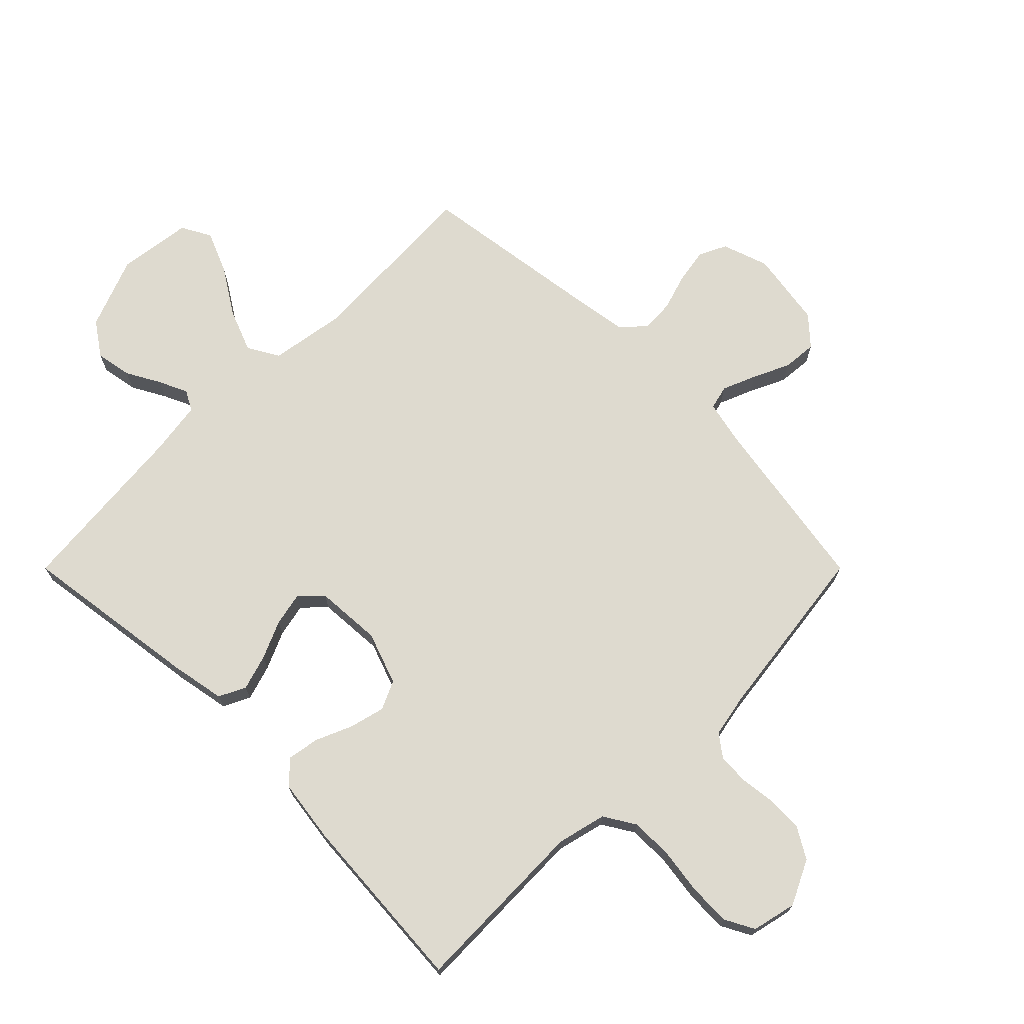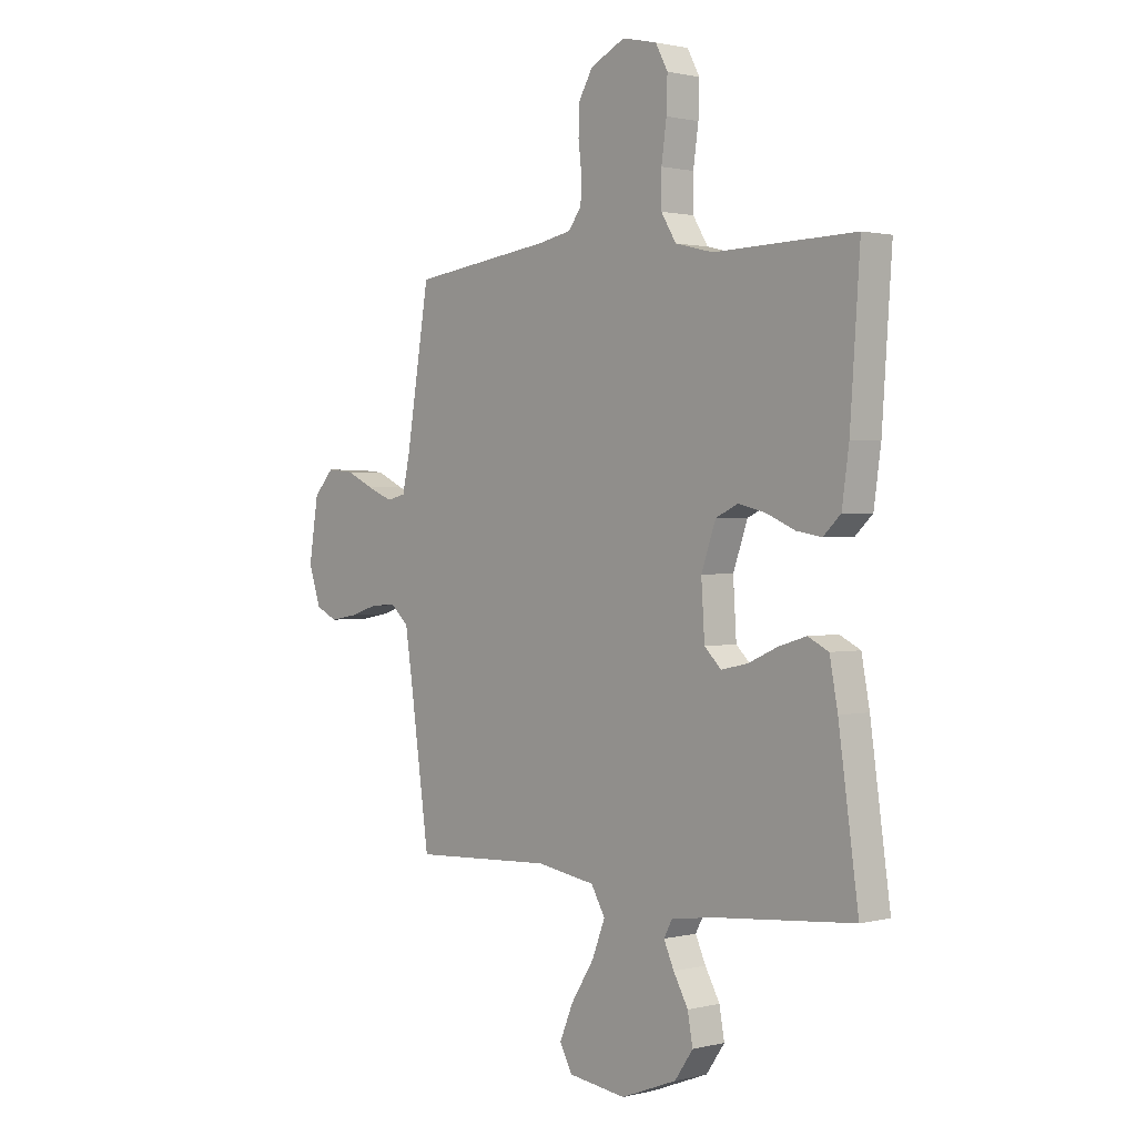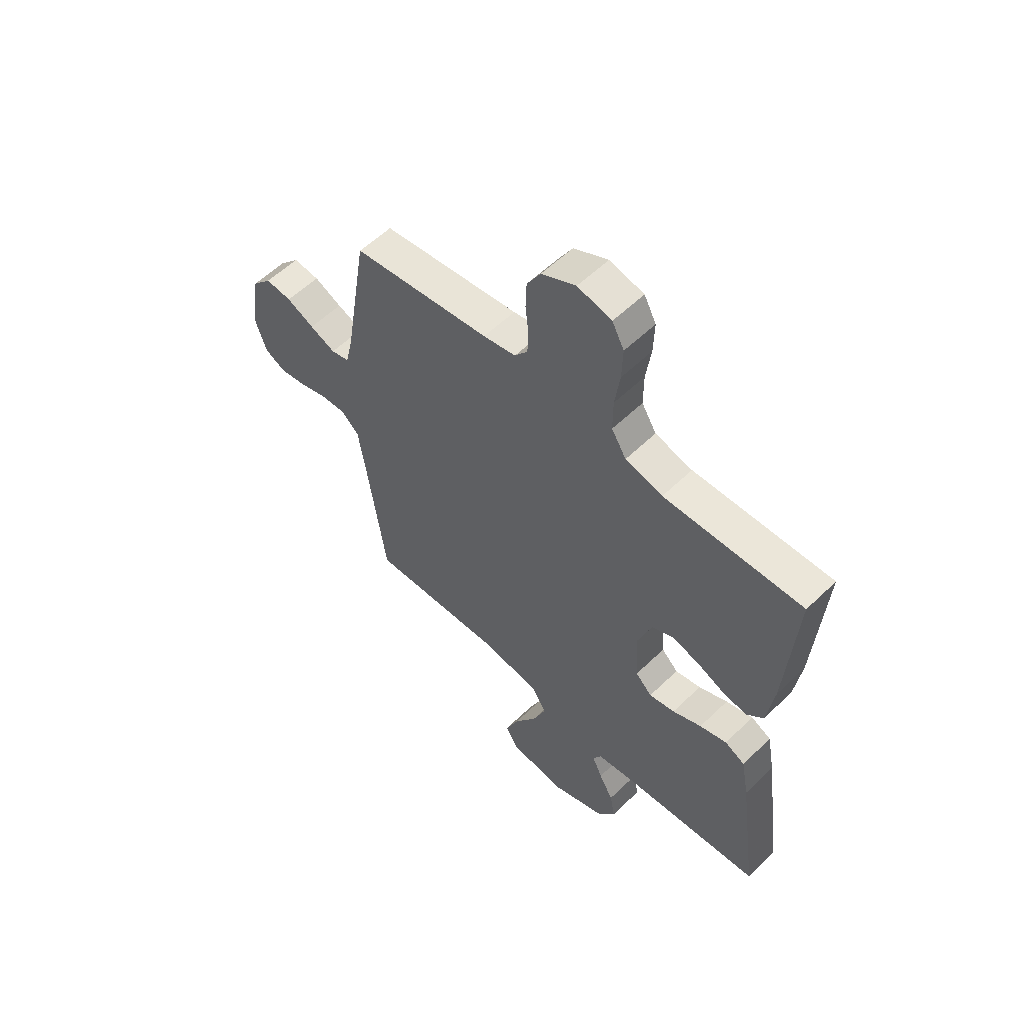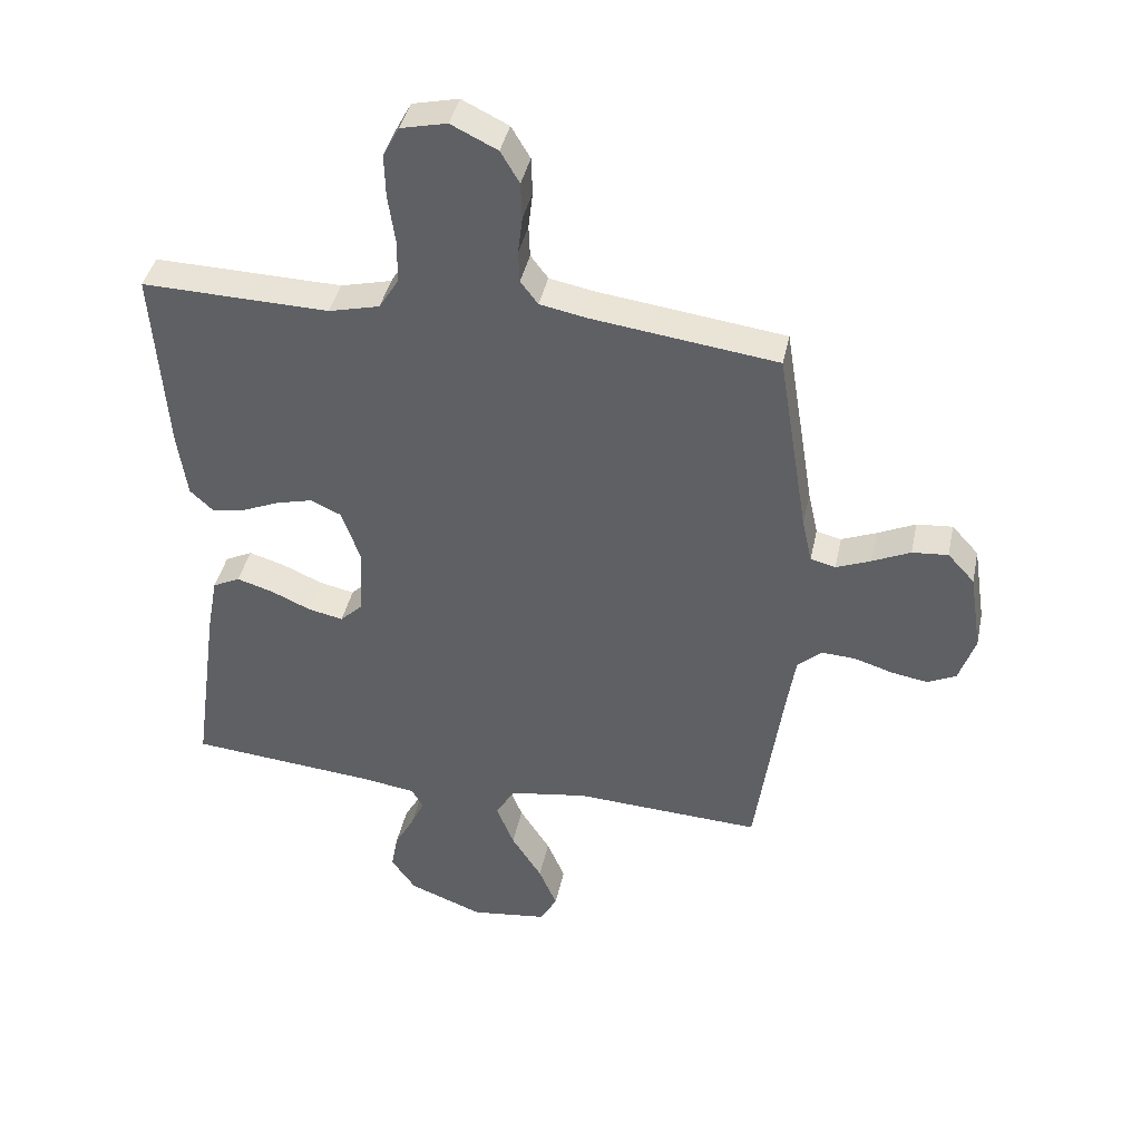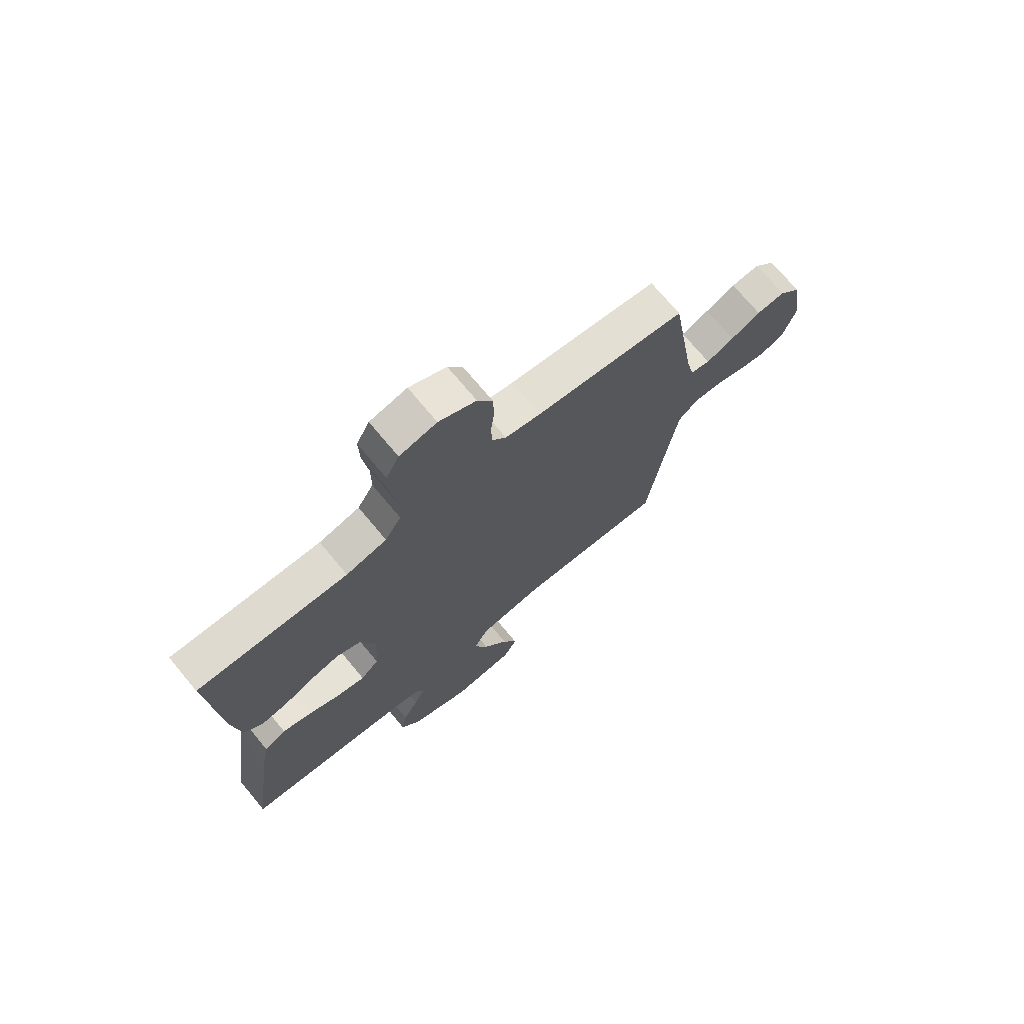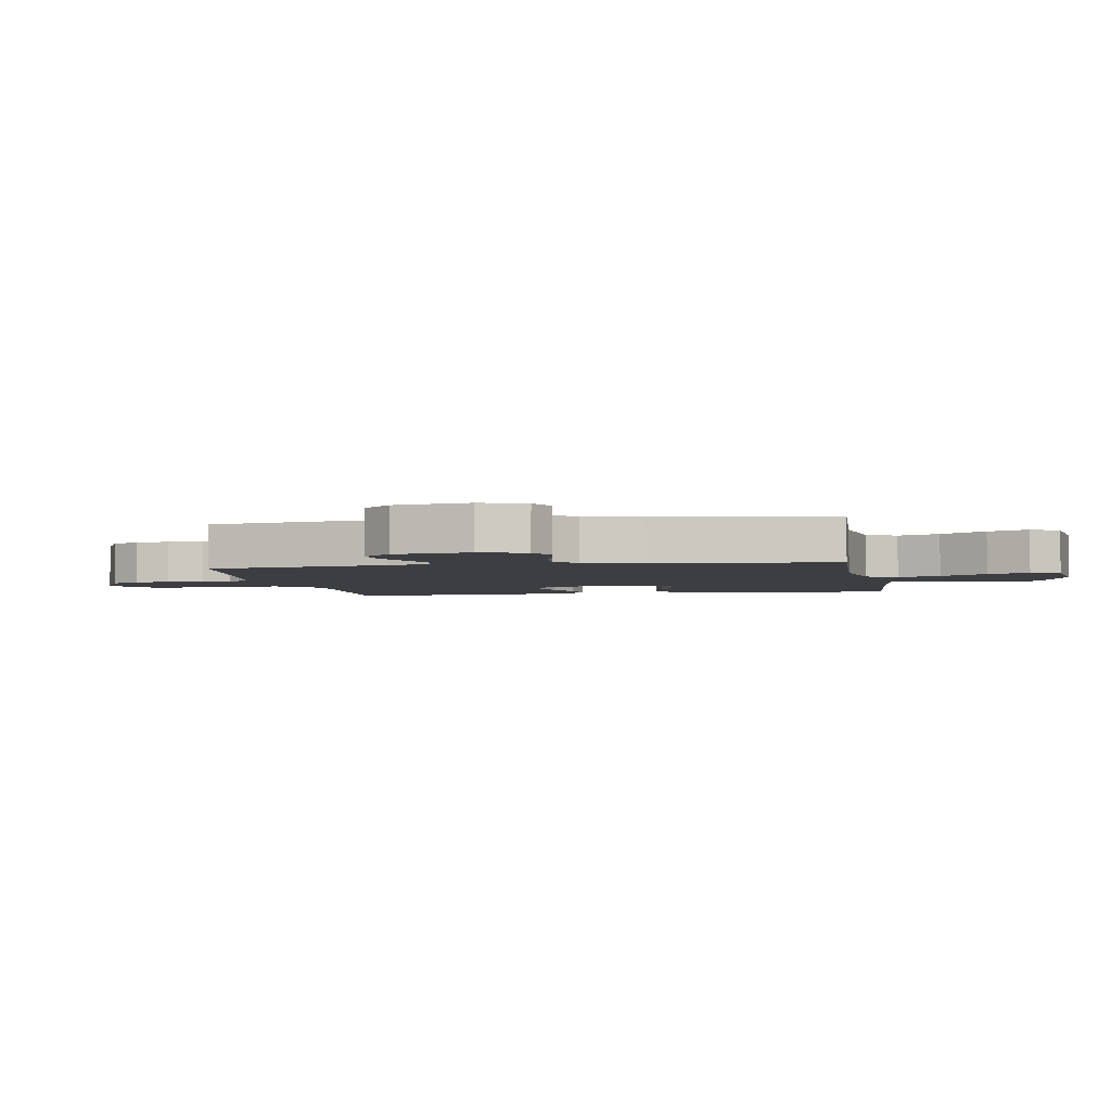
<metadata>
{"format":"obj","ext":"obj","renderer":"f3d","projection":"perspective","resolution":1024,"background":"white","views":[{"elev":71.0,"azim":-45.0,"up":"+Y"},{"elev":1.2,"azim":-131.9,"up":"+Z"},{"elev":57.1,"azim":-135.1,"up":"+Z"},{"elev":40.9,"azim":11.9,"up":"+Z"},{"elev":72.0,"azim":-39.7,"up":"+Z"},{"elev":-3.4,"azim":100.2,"up":"+Y"}]}
</metadata>
<code>
v -0.5 0.07 0.5
v -0.2 0.07 0.493
v -0.119 0.07 0.513
v -0.087 0.07 0.565
v -0.087 0.07 0.635
v -0.098 0.07 0.712
v -0.1 0.07 0.781
v -0.074 0.07 0.83
v 0 0.07 0.847
v 0.074 0.07 0.811
v 0.104 0.07 0.76
v 0.106 0.07 0.701
v 0.099 0.07 0.641
v 0.101 0.07 0.59
v 0.129 0.07 0.553
v 0.2 0.07 0.539
v 0.5 0.07 0.5
v 0.549 0.07 0.2
v 0.565 0.07 0.128
v 0.605 0.07 0.118
v 0.661 0.07 0.141
v 0.721 0.07 0.169
v 0.778 0.07 0.174
v 0.821 0.07 0.127
v 0.841 0.07 0
v 0.815 0.07 -0.077
v 0.769 0.07 -0.099
v 0.711 0.07 -0.089
v 0.65 0.07 -0.07
v 0.596 0.07 -0.067
v 0.557 0.07 -0.102
v 0.542 0.07 -0.2
v 0.5 0.07 -0.5
v 0.2 0.07 -0.485
v 0.074 0.07 -0.505
v 0.044 0.07 -0.557
v 0.072 0.07 -0.628
v 0.121 0.07 -0.705
v 0.15 0.07 -0.774
v 0.123 0.07 -0.823
v 0 0.07 -0.839
v -0.119 0.07 -0.793
v -0.158 0.07 -0.737
v -0.147 0.07 -0.677
v -0.116 0.07 -0.621
v -0.094 0.07 -0.573
v -0.112 0.07 -0.54
v -0.2 0.07 -0.527
v -0.5 0.07 -0.5
v -0.458 0.07 -0.2
v -0.441 0.07 -0.109
v -0.397 0.07 -0.087
v -0.338 0.07 -0.105
v -0.275 0.07 -0.133
v -0.219 0.07 -0.145
v -0.183 0.07 -0.11
v -0.176 0.07 0
v -0.207 0.07 0.087
v -0.255 0.07 0.109
v -0.314 0.07 0.094
v -0.374 0.07 0.068
v -0.427 0.07 0.059
v -0.464 0.07 0.094
v -0.479 0.07 0.2
v -0.5 0 0.5
v -0.2 0 0.493
v -0.119 0 0.513
v -0.087 0 0.565
v -0.087 0 0.635
v -0.098 0 0.712
v -0.1 0 0.781
v -0.074 0 0.83
v 0 0 0.847
v 0.074 0 0.811
v 0.104 0 0.76
v 0.106 0 0.701
v 0.099 0 0.641
v 0.101 0 0.59
v 0.129 0 0.553
v 0.2 0 0.539
v 0.5 0 0.5
v 0.549 0 0.2
v 0.565 0 0.128
v 0.605 0 0.118
v 0.661 0 0.141
v 0.721 0 0.169
v 0.778 0 0.174
v 0.821 0 0.127
v 0.841 0 0
v 0.815 0 -0.077
v 0.769 0 -0.099
v 0.711 0 -0.089
v 0.65 0 -0.07
v 0.596 0 -0.067
v 0.557 0 -0.102
v 0.542 0 -0.2
v 0.5 0 -0.5
v 0.2 0 -0.485
v 0.074 0 -0.505
v 0.044 0 -0.557
v 0.072 0 -0.628
v 0.121 0 -0.705
v 0.15 0 -0.774
v 0.123 0 -0.823
v 0 0 -0.839
v -0.119 0 -0.793
v -0.158 0 -0.737
v -0.147 0 -0.677
v -0.116 0 -0.621
v -0.094 0 -0.573
v -0.112 0 -0.54
v -0.2 0 -0.527
v -0.5 0 -0.5
v -0.458 0 -0.2
v -0.441 0 -0.109
v -0.397 0 -0.087
v -0.338 0 -0.105
v -0.275 0 -0.133
v -0.219 0 -0.145
v -0.183 0 -0.11
v -0.176 0 0
v -0.207 0 0.087
v -0.255 0 0.109
v -0.314 0 0.094
v -0.374 0 0.068
v -0.427 0 0.059
v -0.464 0 0.094
v -0.479 0 0.2
f 64 1 2
f 63 64 2
f 62 63 2
f 61 62 2
f 60 61 2
f 59 60 2 3
f 58 59 3 4
f 57 58 4
f 56 57 4
f 52 53 54
f 51 52 54
f 50 51 54
f 49 50 54
f 48 49 54
f 47 48 54 55
f 46 47 55 56
f 43 44 45
f 42 43 45
f 41 42 45
f 40 41 45
f 39 40 45
f 38 39 45
f 37 38 45
f 36 37 45 46
f 46 56 4
f 36 46 4
f 35 36 4
f 32 33 34
f 35 4 5
f 34 35 5
f 32 34 5
f 31 32 5
f 27 28 29
f 26 27 29
f 25 26 29
f 24 25 29
f 23 24 29
f 22 23 29
f 21 22 29
f 20 21 29 30
f 19 20 30 31
f 16 17 18
f 18 19 31
f 16 18 31
f 15 16 31
f 11 12 13
f 10 11 13
f 9 10 13
f 8 9 13
f 7 8 13
f 6 7 13
f 5 6 13
f 5 13 14
f 5 14 15 31
f 66 65 128
f 66 128 127
f 66 127 126
f 66 126 125
f 66 125 124
f 67 66 124 123
f 68 67 123 122
f 68 122 121
f 68 121 120
f 118 117 116
f 118 116 115
f 118 115 114
f 118 114 113
f 118 113 112
f 119 118 112 111
f 120 119 111 110
f 109 108 107
f 109 107 106
f 109 106 105
f 109 105 104
f 109 104 103
f 109 103 102
f 109 102 101
f 110 109 101 100
f 68 120 110
f 68 110 100
f 68 100 99
f 98 97 96
f 69 68 99
f 69 99 98
f 69 98 96
f 69 96 95
f 93 92 91
f 93 91 90
f 93 90 89
f 93 89 88
f 93 88 87
f 93 87 86
f 93 86 85
f 94 93 85 84
f 95 94 84 83
f 82 81 80
f 95 83 82
f 95 82 80
f 95 80 79
f 77 76 75
f 77 75 74
f 77 74 73
f 77 73 72
f 77 72 71
f 77 71 70
f 77 70 69
f 78 77 69
f 95 79 78 69
f 1 65 66 2
f 2 66 67 3
f 3 67 68 4
f 4 68 69 5
f 5 69 70 6
f 6 70 71 7
f 7 71 72 8
f 8 72 73 9
f 9 73 74 10
f 10 74 75 11
f 11 75 76 12
f 12 76 77 13
f 13 77 78 14
f 14 78 79 15
f 15 79 80 16
f 16 80 81 17
f 17 81 82 18
f 18 82 83 19
f 19 83 84 20
f 20 84 85 21
f 21 85 86 22
f 22 86 87 23
f 23 87 88 24
f 24 88 89 25
f 25 89 90 26
f 26 90 91 27
f 27 91 92 28
f 28 92 93 29
f 29 93 94 30
f 30 94 95 31
f 31 95 96 32
f 32 96 97 33
f 33 97 98 34
f 34 98 99 35
f 35 99 100 36
f 36 100 101 37
f 37 101 102 38
f 38 102 103 39
f 39 103 104 40
f 40 104 105 41
f 41 105 106 42
f 42 106 107 43
f 43 107 108 44
f 44 108 109 45
f 45 109 110 46
f 46 110 111 47
f 47 111 112 48
f 48 112 113 49
f 49 113 114 50
f 50 114 115 51
f 51 115 116 52
f 52 116 117 53
f 53 117 118 54
f 54 118 119 55
f 55 119 120 56
f 56 120 121 57
f 57 121 122 58
f 58 122 123 59
f 59 123 124 60
f 60 124 125 61
f 61 125 126 62
f 62 126 127 63
f 63 127 128 64
f 64 128 65 1

</code>
